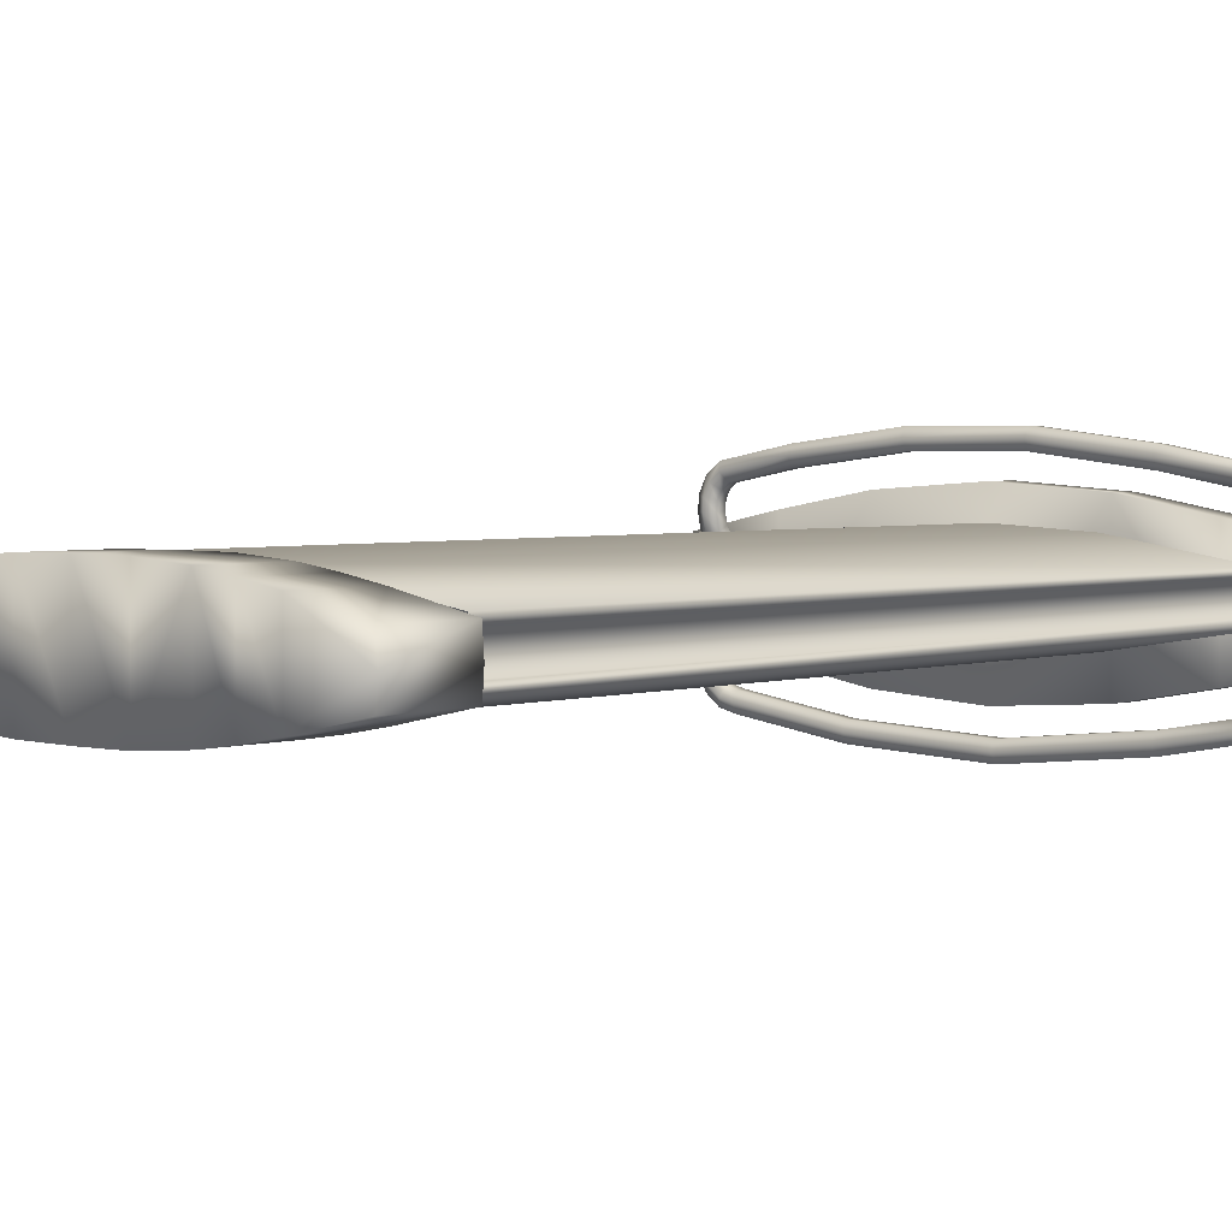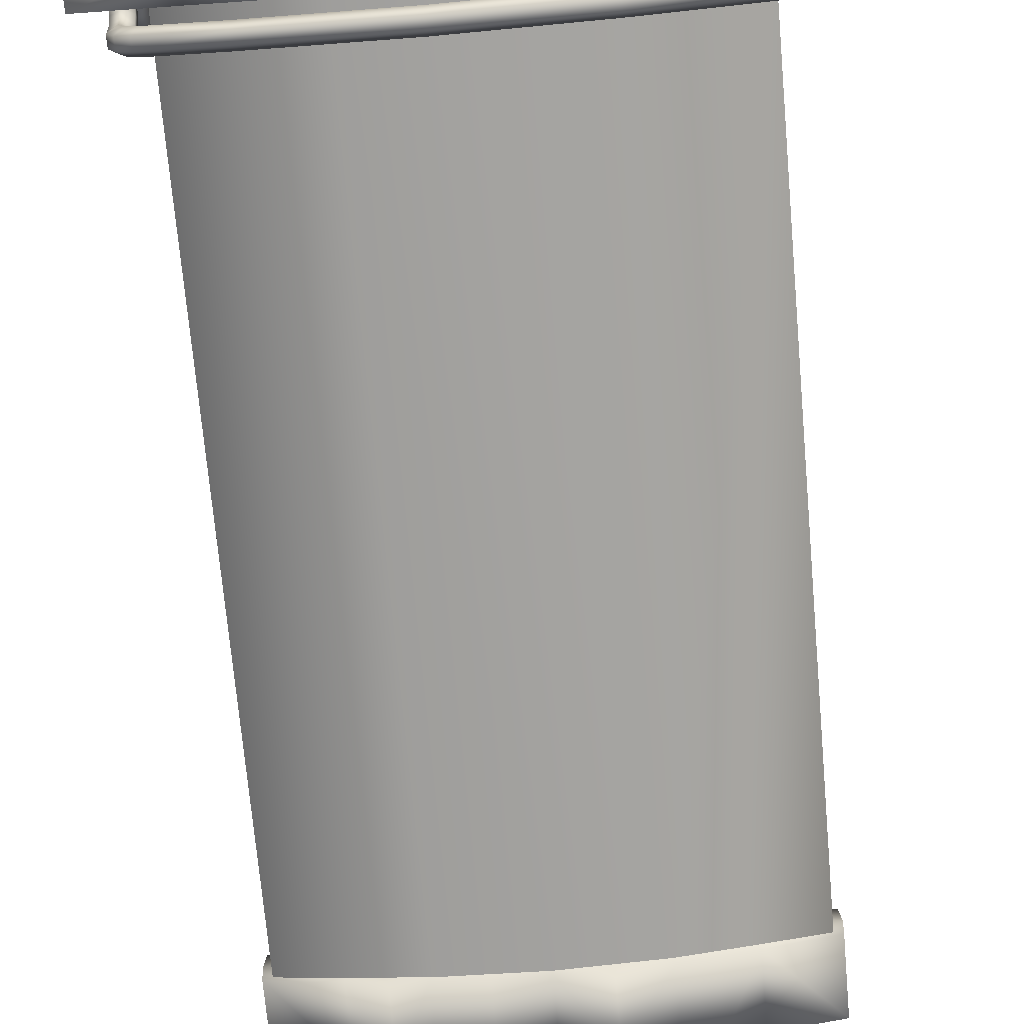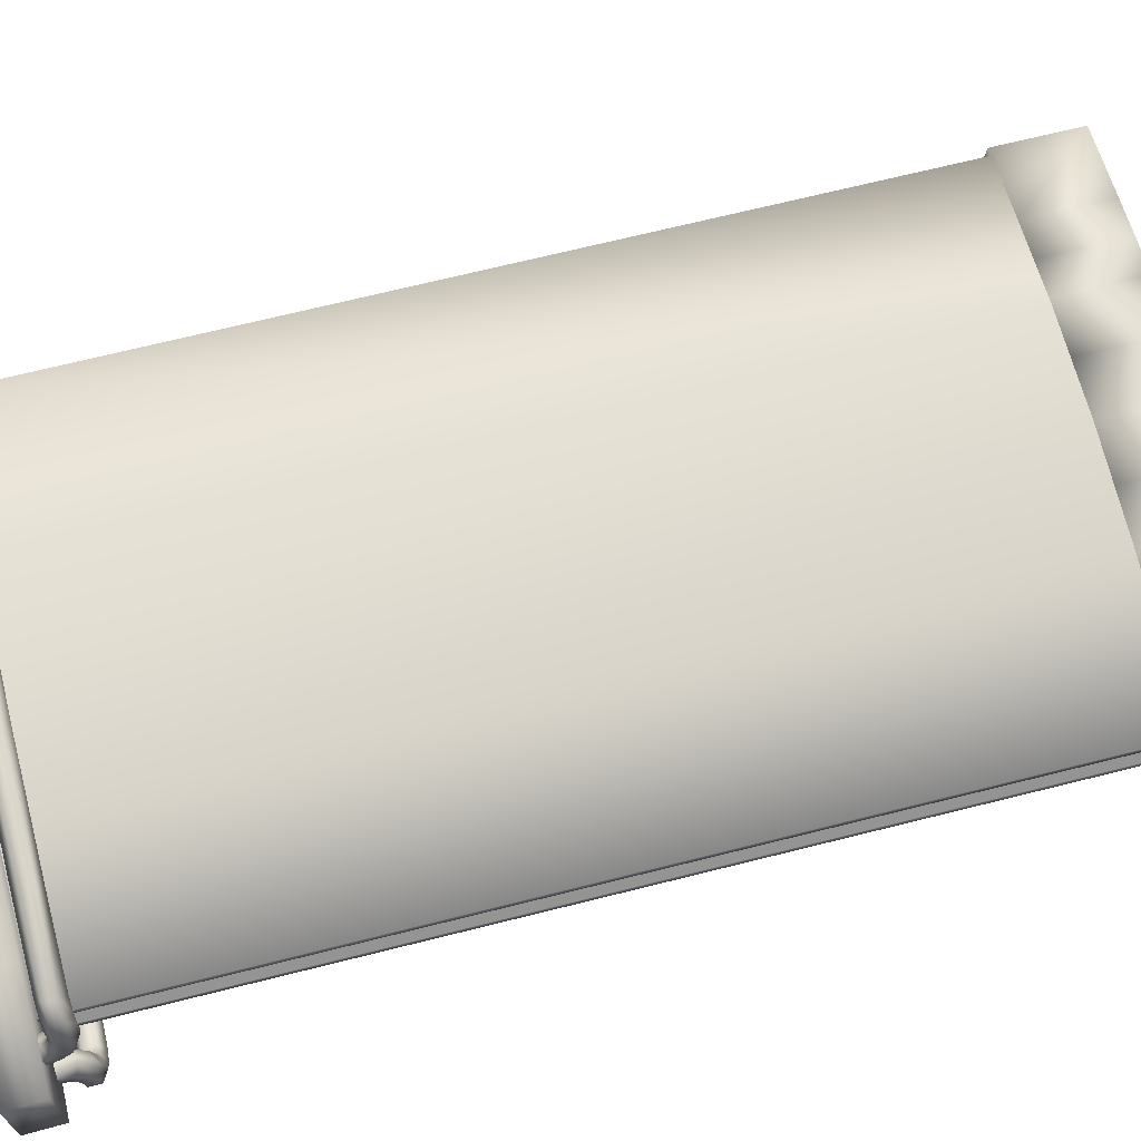
<metadata>
{"format":"obj","ext":"obj","renderer":"f3d","projection":"perspective","resolution":1024,"background":"white","views":[{"elev":3.1,"azim":-138.6,"up":"+Z"},{"elev":-72.5,"azim":5.1,"up":"+Z"},{"elev":69.2,"azim":75.9,"up":"+Z"}]}
</metadata>
<code>
v -1.228 4.422 0.1376
v -1.228 4.422 0.0965
v -1.228 0.1718 0.0965
v -1.228 0.1718 0.1376
v -0.521 4.422 0.2517
v -0.521 0.1718 0.2517
v 0.000488 0.1718 0.2808
v 0.000486 4.422 0.2808
v 0.522 0.1718 0.2517
v 0.522 4.422 0.2517
v 1.228 4.422 0.1376
v 1.228 0.1718 0.1376
v 1.228 4.422 -0.09924
v 1.228 4.422 -0.05814
v 1.228 0.1718 -0.05814
v 1.228 0.1718 -0.09924
v 0.522 4.422 -0.2134
v 0.522 0.1718 -0.2134
v 0.000488 0.1718 -0.2424
v 0.000486 4.422 -0.2424
v -0.521 0.1718 -0.2134
v -0.521 4.422 -0.2134
v -1.228 4.422 -0.09924
v -1.228 0.1718 -0.09924
v -1.228 0.1718 -0.05814
v -1.228 4.422 -0.05814
v 1.228 0.1718 0.0965
v 1.228 4.422 0.0965
v -1.145 4.422 0.0965
v -1.145 4.422 -0.05814
v -1.145 0.1718 -0.05814
v -1.145 0.1718 0.0965
v 1.146 4.422 -0.05814
v 1.146 4.422 0.0965
v 1.146 0.1718 0.0965
v 1.146 0.1718 -0.05814
v 1.271 4.824 -0.123
v 0.9053 4.82 -0.2011
v 1.28 4.824 -0.000868
v 0.9053 4.82 0.1993
v 1.271 4.824 0.1212
v 0.7144 4.82 -0.2352
v 0.7144 4.82 0.2334
v 0.5327 4.82 0.2595
v 0.5327 4.82 -0.2612
v 0.2668 4.82 -0.2798
v 0.2668 4.82 0.2781
v -0 4.82 -0.283
v 0 4.82 0.2812
v -0.2668 4.82 -0.2812
v -0.2668 4.82 0.2795
v -0.5327 4.82 0.2595
v -0.5327 4.82 -0.2612
v -0.7144 4.82 -0.235
v -0.7144 4.82 0.2333
v -0.9053 4.82 -0.2011
v -0.9053 4.82 0.1993
v -1.28 4.824 -0.000868
v -1.271 4.824 0.1212
v -1.271 4.824 -0.123
v -1.271 4.414 0.1212
v -1.28 4.414 -0.000868
v -1.271 4.414 -0.123
v -0.9053 4.418 0.1993
v -0.7144 4.418 0.2333
v -0.5327 4.418 0.2595
v -0.2668 4.418 0.2795
v 0 4.418 0.2812
v 0.2668 4.418 0.2781
v 0.5327 4.418 0.2595
v 0.7144 4.418 0.2334
v 0.9053 4.418 0.1993
v 1.271 4.414 0.1212
v 1.271 4.414 -0.123
v 1.28 4.414 -0.000868
v -0.9053 4.418 -0.2011
v -0.7144 4.418 -0.235
v -0.5327 4.418 -0.2612
v -0.2668 4.418 -0.2812
v -0 4.418 -0.283
v 0.2668 4.418 -0.2798
v 0.5327 4.418 -0.2612
v 0.7144 4.418 -0.2352
v 0.9053 4.418 -0.2011
v 1.533 0.177 0.2185
v 1.533 0.177 -0.2233
v 1.061 0.1739 -0.3242
v 1.061 0.1739 0.3196
v 0.5762 0.1741 0.407
v 0.5762 0.1741 -0.4116
v -0 0.1742 -0.4512
v 0 0.1742 0.4465
v -0.5762 0.1741 0.407
v -0.5762 0.1741 -0.4116
v -1.061 0.1739 -0.3242
v -1.061 0.1739 0.3196
v -1.533 0.177 0.2185
v -1.533 0.177 -0.2233
v 0.5796 -0.000536 -0.4136
v 1.064 -0.000682 -0.3254
v 1.537 -0 -0.2247
v 0.002148 -0.000496 -0.4534
v -0.5752 -0.000536 -0.4136
v -1.061 -0.000682 -0.3254
v -1.533 -0 -0.2247
v 1.537 0 0.219
v -0.5752 -0.000536 0.408
v -1.061 -0.000682 0.3196
v -1.533 0 0.219
v 0.002148 -0.000496 0.4478
v 0.5796 -0.000536 0.408
v 1.064 -0.000682 0.3196
v -1.25 0.3074 0.5225
v -1.25 0.2484 0.5225
v -0.8667 0.2484 0.5952
v -0.8667 0.3074 0.5952
v -1.322 0.3074 0.4646
v -0.2805 0.3074 0.6665
v -1.322 0.2484 0.4646
v -1.363 0.3074 0.3804
v -1.227 0.219 0.4766
v -0.2805 0.2484 0.6665
v -1.363 0.2484 0.3804
v -1.368 0.3074 0.3066
v 0.3071 0.2484 0.6665
v 0.3071 0.3074 0.6665
v 0.8931 0.3074 0.5952
v -0.2798 0.219 0.6157
v -1.282 0.219 0.4324
v -1.368 0.2484 0.3098
v -1.368 0.2898 0.2252
v -0.8647 0.219 0.5449
v -1.204 0.2484 0.4309
v -0.8623 0.2484 0.4941
v -1.242 0.2484 0.4004
v -0.2793 0.2484 0.5649
v -1.312 0.219 0.3687
v -1.263 0.2484 0.3569
v 0.3064 0.219 0.6157
v 0.3057 0.2484 0.5649
v -1.317 0.219 0.3113
v -1.267 0.2485 0.3098
v -1.368 0.2358 0.2498
v -1.368 0.2405 0.16
v -1.317 0.2089 0.262
v -1.267 0.236 0.2498
v -1.368 0.2024 0.2053
v -1.368 0.1667 0.1227
v -1.369 0.1539 0.1787
v -1.317 0.1834 0.2279
v -1.267 0.2024 0.2052
v -1.317 0.1543 0.2122
v -1.266 0.1539 0.1786
v 0.8931 0.2484 0.5952
v 0.8911 0.219 0.5449
v 0.8887 0.2484 0.4941
v 1.276 0.2484 0.5225
v 1.276 0.3074 0.5225
v 1.349 0.3074 0.4646
v 1.254 0.219 0.4766
v 1.23 0.2484 0.4309
v 1.349 0.2484 0.4646
v 1.39 0.3074 0.3804
v 1.309 0.219 0.4324
v 1.269 0.2484 0.4004
v 1.39 0.2484 0.3804
v 1.395 0.3074 0.3066
v 1.34 0.219 0.3687
v 1.289 0.2484 0.3569
v 1.395 0.2484 0.3098
v 1.395 0.2898 0.2252
v 1.344 0.219 0.3113
v 1.293 0.2485 0.3098
v 1.395 0.2358 0.2498
v 1.395 0.2405 0.16
v 1.344 0.2089 0.262
v 1.293 0.236 0.2498
v 1.395 0.2024 0.2053
v 1.395 0.1667 0.1227
v 1.396 0.1539 0.1787
v 1.344 0.1834 0.2279
v 1.293 0.2024 0.2052
v 1.344 0.1543 0.2122
v 1.292 0.1539 0.1786
v -0.8647 0.3367 0.5449
v -1.227 0.3367 0.4766
v -1.282 0.3367 0.4324
v -0.2798 0.3367 0.6157
v -1.312 0.3367 0.3687
v 0.3064 0.3367 0.6157
v -1.317 0.3367 0.3052
v 0.8911 0.3367 0.5449
v 0.3057 0.3074 0.5649
v -0.2793 0.3074 0.5649
v -0.8623 0.3074 0.4941
v -1.317 0.3166 0.2129
v 0.8887 0.3074 0.4941
v -1.204 0.3074 0.4309
v 1.23 0.3074 0.4309
v -1.242 0.3074 0.4004
v 1.254 0.3367 0.4766
v -1.263 0.3074 0.3569
v 1.269 0.3074 0.4004
v -1.267 0.3074 0.3066
v 1.309 0.3367 0.4324
v -1.267 0.2898 0.2251
v 1.289 0.3074 0.3569
v -1.267 0.2406 0.1599
v -1.267 0.1667 0.1226
v 1.34 0.3367 0.3687
v -1.317 0.2598 0.1373
v -1.317 0.1737 0.09381
v 1.293 0.3074 0.3066
v 1.344 0.3367 0.3052
v 1.293 0.2898 0.2251
v 1.344 0.3166 0.2129
v 1.293 0.2406 0.1599
v 1.293 0.1667 0.1226
v 1.344 0.2598 0.1373
v 1.344 0.1737 0.09381
v -0.8667 0.2484 -0.5898
v -1.25 0.2484 -0.5171
v -1.25 0.3074 -0.5171
v -0.8667 0.3074 -0.5898
v -1.322 0.3074 -0.4592
v -0.1337 0.3074 -0.6665
v -1.322 0.2484 -0.4592
v -1.363 0.3074 -0.375
v -0.1337 0.2484 -0.6665
v 0.6001 0.3074 -0.6313
v -1.363 0.2484 -0.375
v -1.368 0.3074 -0.3015
v -1.227 0.219 -0.4712
v -1.282 0.219 -0.4272
v -1.368 0.2484 -0.3044
v -1.368 0.2898 -0.22
v -1.312 0.219 -0.3633
v -1.204 0.2484 -0.4255
v -1.242 0.2484 -0.395
v -0.8623 0.2484 -0.4888
v -1.263 0.2484 -0.3518
v -0.8647 0.219 -0.5395
v -0.1329 0.2484 -0.5649
v -1.317 0.219 -0.3062
v -1.267 0.2485 -0.3044
v -0.1333 0.219 -0.6157
v 0.5972 0.2484 -0.5298
v -1.368 0.2358 -0.2445
v -1.368 0.2405 -0.1548
v -1.317 0.2089 -0.2568
v -1.267 0.236 -0.2444
v -1.368 0.2024 -0.2001
v -1.368 0.1667 -0.1174
v -1.369 0.1539 -0.1735
v -1.317 0.1834 -0.2227
v -1.267 0.2024 -0.2
v -1.317 0.1543 -0.2069
v -1.266 0.1539 -0.1733
v 0.5986 0.219 -0.5806
v 1.183 0.219 -0.4897
v 1.18 0.2484 -0.4387
v 0.6001 0.2484 -0.6313
v 1.186 0.2484 -0.5405
v 1.186 0.3074 -0.5405
v 1.276 0.3074 -0.5171
v 1.254 0.219 -0.4712
v 1.276 0.2484 -0.5171
v 1.349 0.3074 -0.4592
v 1.23 0.2484 -0.4255
v 1.349 0.2484 -0.4592
v 1.39 0.3074 -0.375
v 1.309 0.219 -0.4272
v 1.269 0.2484 -0.395
v 1.39 0.2484 -0.375
v 1.395 0.3074 -0.3015
v 1.34 0.219 -0.3633
v 1.289 0.2484 -0.3518
v 1.395 0.2484 -0.3044
v 1.395 0.2898 -0.22
v 1.344 0.219 -0.3062
v 1.293 0.2485 -0.3044
v 1.395 0.2358 -0.2445
v 1.395 0.2405 -0.1548
v 1.344 0.2089 -0.2568
v 1.293 0.236 -0.2444
v 1.395 0.2024 -0.2001
v 1.395 0.1667 -0.1174
v 1.396 0.1539 -0.1735
v 1.344 0.1543 -0.2069
v 1.344 0.1834 -0.2227
v 1.293 0.2024 -0.2
v 1.292 0.1539 -0.1733
v -1.227 0.3367 -0.4712
v -0.8647 0.3367 -0.5395
v -1.282 0.3367 -0.4272
v -0.1333 0.3367 -0.6157
v -1.312 0.3367 -0.3633
v 0.5986 0.3367 -0.5806
v -1.317 0.3367 -0.2998
v 1.183 0.3367 -0.4897
v -1.317 0.3166 -0.2076
v 1.254 0.3367 -0.4712
v -1.317 0.2598 -0.1321
v -1.317 0.1737 -0.0885
v -1.267 0.1667 -0.1173
v 1.309 0.3367 -0.4272
v -1.267 0.2406 -0.1547
v -1.267 0.2898 -0.2198
v -1.267 0.3074 -0.3015
v -1.263 0.3074 -0.3518
v -1.242 0.3074 -0.395
v 1.34 0.3367 -0.3633
v -1.204 0.3074 -0.4255
v -0.8623 0.3074 -0.4888
v -0.1329 0.3074 -0.5649
v 0.5972 0.3074 -0.5298
v 1.18 0.3074 -0.4387
v 1.23 0.3074 -0.4255
v 1.269 0.3074 -0.395
v 1.289 0.3074 -0.3518
v 1.293 0.3074 -0.3015
v 1.344 0.3367 -0.2998
v 1.293 0.2898 -0.2198
v 1.344 0.3166 -0.2076
v 1.293 0.2406 -0.1547
v 1.293 0.1667 -0.1173
v 1.344 0.1737 -0.0885
v 1.344 0.2598 -0.1321
f 1 2 3
f 4 1 3
f 5 1 4
f 4 6 5
f 5 6 7
f 7 8 5
f 8 7 9
f 9 10 8
f 11 10 9
f 9 12 11
f 13 14 15
f 15 16 13
f 17 13 16
f 16 18 17
f 17 18 19
f 19 20 17
f 20 19 21
f 21 22 20
f 23 22 21
f 21 24 23
f 23 24 25
f 25 26 23
f 11 12 27
f 27 28 11
f 29 30 31
f 31 32 29
f 33 34 35
f 35 36 33
f 3 2 29
f 29 32 3
f 26 25 31
f 31 30 26
f 15 14 33
f 33 36 15
f 28 27 35
f 35 34 28
f 37 38 39
f 38 40 39
f 40 41 39
f 40 38 42
f 42 43 40
f 44 43 42
f 42 45 44
f 44 45 46
f 46 47 44
f 47 46 48
f 48 49 47
f 49 48 50
f 50 51 49
f 52 51 50
f 50 53 52
f 52 53 54
f 54 55 52
f 55 54 56
f 56 57 55
f 56 58 57
f 58 59 57
f 56 60 58
f 61 59 58
f 58 62 61
f 62 58 60
f 60 63 62
f 64 65 55
f 55 65 66
f 55 57 64
f 64 57 59
f 59 61 64
f 66 52 55
f 51 52 66
f 66 67 51
f 51 67 68
f 68 49 51
f 47 49 68
f 68 69 47
f 47 69 70
f 70 44 47
f 43 44 70
f 70 71 43
f 43 71 72
f 72 40 43
f 40 72 73
f 73 41 40
f 74 37 39
f 39 75 74
f 75 39 41
f 41 73 75
f 63 60 56
f 56 76 63
f 76 56 54
f 54 77 76
f 78 77 54
f 54 53 78
f 78 53 50
f 50 79 78
f 80 79 50
f 50 48 80
f 80 48 46
f 46 81 80
f 82 81 46
f 46 45 82
f 82 45 42
f 42 83 82
f 84 83 42
f 42 38 84
f 84 38 37
f 37 74 84
f 74 75 84
f 75 73 72
f 75 72 84
f 84 72 71
f 71 83 84
f 82 83 71
f 71 70 82
f 82 70 69
f 69 81 82
f 81 69 68
f 68 80 81
f 80 68 67
f 67 79 80
f 78 79 67
f 67 66 78
f 78 66 65
f 65 77 78
f 77 65 64
f 64 76 77
f 64 62 76
f 62 63 76
f 64 61 62
f 85 86 87
f 87 88 85
f 89 88 87
f 87 90 89
f 89 90 91
f 91 92 89
f 93 92 91
f 91 94 93
f 93 94 95
f 95 96 93
f 97 96 95
f 95 98 97
f 99 90 87
f 91 90 99
f 87 100 99
f 101 100 87
f 87 86 101
f 99 102 91
f 94 91 102
f 102 103 94
f 94 103 104
f 104 95 94
f 98 95 104
f 104 105 98
f 85 106 101
f 101 86 85
f 107 93 96
f 92 93 107
f 96 108 107
f 109 108 96
f 96 97 109
f 107 110 92
f 89 92 110
f 110 111 89
f 89 111 112
f 112 88 89
f 85 88 112
f 112 106 85
f 98 105 109
f 109 97 98
f 113 114 115
f 115 116 113
f 114 113 117
f 118 116 115
f 117 119 114
f 119 117 120
f 115 114 121
f 121 114 119
f 115 122 118
f 120 123 119
f 123 120 124
f 118 122 125
f 125 126 118
f 127 126 125
f 128 122 115
f 125 122 128
f 129 119 123
f 119 129 121
f 124 130 123
f 130 124 131
f 121 132 115
f 115 132 128
f 133 121 129
f 121 133 134
f 134 132 121
f 129 135 133
f 132 134 136
f 136 128 132
f 135 129 137
f 123 137 129
f 137 123 130
f 137 138 135
f 139 128 136
f 128 139 125
f 136 140 139
f 138 137 141
f 130 141 137
f 141 142 138
f 131 143 130
f 141 130 143
f 143 131 144
f 142 141 145
f 143 145 141
f 145 146 142
f 144 147 143
f 145 143 147
f 147 144 148
f 148 149 147
f 146 145 150
f 147 150 145
f 150 147 149
f 150 151 146
f 149 152 150
f 151 150 152
f 152 153 151
f 154 125 139
f 125 154 127
f 155 139 140
f 139 155 154
f 140 156 155
f 127 154 157
f 157 154 155
f 157 158 127
f 159 158 157
f 160 155 156
f 155 160 157
f 156 161 160
f 157 162 159
f 162 157 160
f 163 159 162
f 164 160 161
f 160 164 162
f 161 165 164
f 162 166 163
f 166 162 164
f 167 163 166
f 168 164 165
f 164 168 166
f 165 169 168
f 166 170 167
f 170 166 168
f 171 167 170
f 172 168 169
f 168 172 170
f 169 173 172
f 170 174 171
f 174 170 172
f 175 171 174
f 176 172 173
f 172 176 174
f 173 177 176
f 174 178 175
f 178 174 176
f 179 175 178
f 178 180 179
f 181 176 177
f 176 181 178
f 180 178 181
f 177 182 181
f 181 183 180
f 183 181 182
f 182 184 183
f 185 186 113
f 113 116 185
f 113 186 187
f 187 117 113
f 188 185 116
f 116 118 188
f 117 187 189
f 189 120 117
f 190 188 118
f 118 126 190
f 190 126 127
f 120 189 191
f 191 124 120
f 127 192 190
f 192 127 158
f 188 190 193
f 193 190 192
f 185 188 194
f 193 194 188
f 186 185 195
f 194 195 185
f 124 191 196
f 196 131 124
f 194 193 140
f 140 136 194
f 195 194 136
f 156 140 193
f 136 134 195
f 193 197 156
f 192 197 193
f 161 156 197
f 198 195 134
f 195 198 186
f 134 133 198
f 198 133 135
f 197 199 161
f 199 197 192
f 165 161 199
f 135 200 198
f 186 198 200
f 200 135 138
f 200 187 186
f 192 201 199
f 158 201 192
f 187 200 202
f 138 202 200
f 202 189 187
f 202 138 142
f 199 203 165
f 203 199 201
f 169 165 203
f 142 204 202
f 189 202 204
f 204 142 146
f 204 191 189
f 205 201 158
f 201 205 203
f 158 159 205
f 191 204 206
f 146 206 204
f 206 196 191
f 206 146 151
f 203 207 169
f 207 203 205
f 173 169 207
f 151 208 206
f 196 206 208
f 208 151 153
f 153 209 208
f 210 205 159
f 205 210 207
f 159 163 210
f 211 208 209
f 208 211 196
f 131 196 211
f 209 212 211
f 211 144 131
f 144 211 212
f 212 148 144
f 207 213 173
f 213 207 210
f 177 173 213
f 214 210 163
f 210 214 213
f 163 167 214
f 213 215 177
f 215 213 214
f 182 177 215
f 216 214 167
f 214 216 215
f 167 171 216
f 215 217 182
f 217 215 216
f 184 182 217
f 217 218 184
f 219 216 171
f 216 219 217
f 218 217 219
f 171 175 219
f 219 220 218
f 220 219 175
f 175 179 220
f 221 222 223
f 223 224 221
f 225 223 222
f 221 224 226
f 222 227 225
f 228 225 227
f 226 229 221
f 229 226 230
f 227 231 228
f 232 228 231
f 227 222 233
f 233 222 221
f 231 227 234
f 233 234 227
f 231 235 232
f 236 232 235
f 234 237 231
f 235 231 237
f 234 233 238
f 238 239 234
f 237 234 239
f 240 238 233
f 239 241 237
f 233 242 240
f 221 242 233
f 243 240 242
f 244 237 241
f 237 244 235
f 241 245 244
f 242 246 243
f 246 242 221
f 221 229 246
f 247 243 246
f 235 248 236
f 248 235 244
f 249 236 248
f 250 244 245
f 244 250 248
f 245 251 250
f 248 252 249
f 252 248 250
f 253 249 252
f 252 254 253
f 255 250 251
f 250 255 252
f 254 252 255
f 251 256 255
f 255 257 254
f 257 255 256
f 256 258 257
f 246 259 247
f 259 246 229
f 247 259 260
f 260 261 247
f 229 262 259
f 230 262 229
f 259 262 263
f 263 262 230
f 263 260 259
f 230 264 263
f 263 264 265
f 261 260 266
f 265 267 263
f 260 263 267
f 267 266 260
f 267 265 268
f 266 269 261
f 268 270 267
f 266 267 270
f 270 268 271
f 269 266 272
f 270 272 266
f 272 273 269
f 271 274 270
f 272 270 274
f 274 271 275
f 273 272 276
f 274 276 272
f 276 277 273
f 275 278 274
f 276 274 278
f 278 275 279
f 277 276 280
f 278 280 276
f 280 281 277
f 279 282 278
f 280 278 282
f 282 279 283
f 281 280 284
f 282 284 280
f 284 285 281
f 283 286 282
f 284 282 286
f 283 287 288
f 288 286 283
f 286 288 289
f 285 284 290
f 286 290 284
f 289 290 286
f 290 291 285
f 290 289 292
f 292 291 290
f 223 293 294
f 294 224 223
f 295 293 223
f 223 225 295
f 224 294 296
f 296 226 224
f 297 295 225
f 225 228 297
f 226 296 298
f 298 230 226
f 299 297 228
f 228 232 299
f 230 298 300
f 300 264 230
f 301 299 232
f 232 236 301
f 264 300 302
f 302 265 264
f 303 301 236
f 236 249 303
f 249 253 304
f 304 303 249
f 303 304 305
f 265 302 306
f 305 307 303
f 301 303 307
f 307 305 258
f 306 268 265
f 258 256 307
f 307 308 301
f 308 307 256
f 299 301 308
f 256 251 308
f 308 309 299
f 309 308 251
f 297 299 309
f 251 245 309
f 309 310 297
f 310 309 245
f 295 297 310
f 245 241 310
f 310 311 295
f 311 310 241
f 293 295 311
f 241 239 311
f 268 306 312
f 313 311 239
f 311 313 293
f 239 238 313
f 312 271 268
f 313 238 240
f 293 313 314
f 240 314 313
f 314 294 293
f 314 240 243
f 294 314 315
f 243 315 314
f 315 296 294
f 315 243 247
f 296 315 316
f 247 316 315
f 316 298 296
f 316 247 261
f 298 316 317
f 261 317 316
f 317 300 298
f 317 261 269
f 300 317 318
f 269 318 317
f 318 302 300
f 318 269 273
f 302 318 319
f 273 319 318
f 319 306 302
f 319 273 277
f 306 319 320
f 277 320 319
f 320 312 306
f 320 277 281
f 281 321 320
f 312 320 321
f 321 281 285
f 321 322 312
f 271 312 322
f 322 275 271
f 285 323 321
f 322 321 323
f 323 285 291
f 275 322 324
f 323 324 322
f 324 279 275
f 291 325 323
f 324 323 325
f 291 292 326
f 326 325 291
f 325 326 327
f 279 324 328
f 325 328 324
f 327 328 325
f 328 283 279
f 328 327 287
f 287 283 328
f 106 112 100
f 100 101 106
f 100 112 111
f 111 99 100
f 102 99 111
f 111 110 102
f 102 110 107
f 107 103 102
f 104 103 107
f 107 108 104
f 104 108 109
f 109 105 104

</code>
